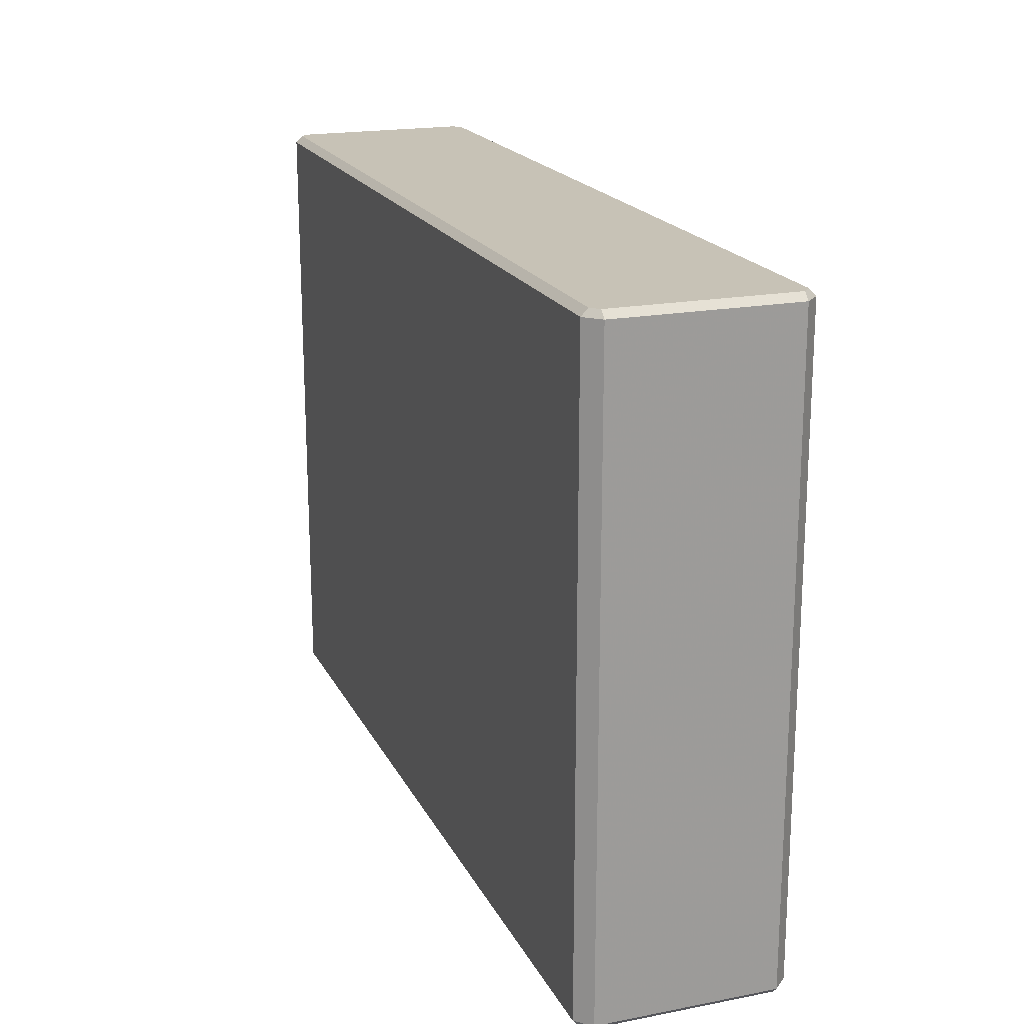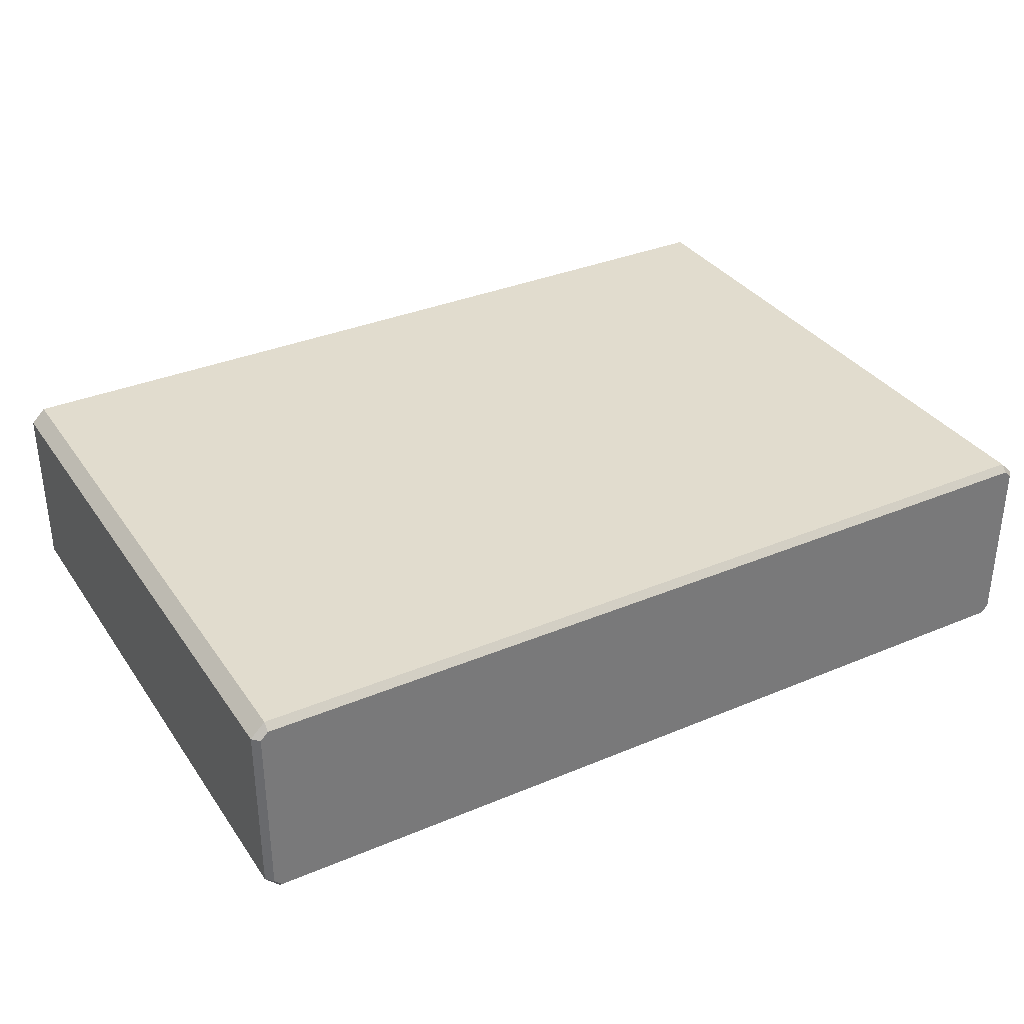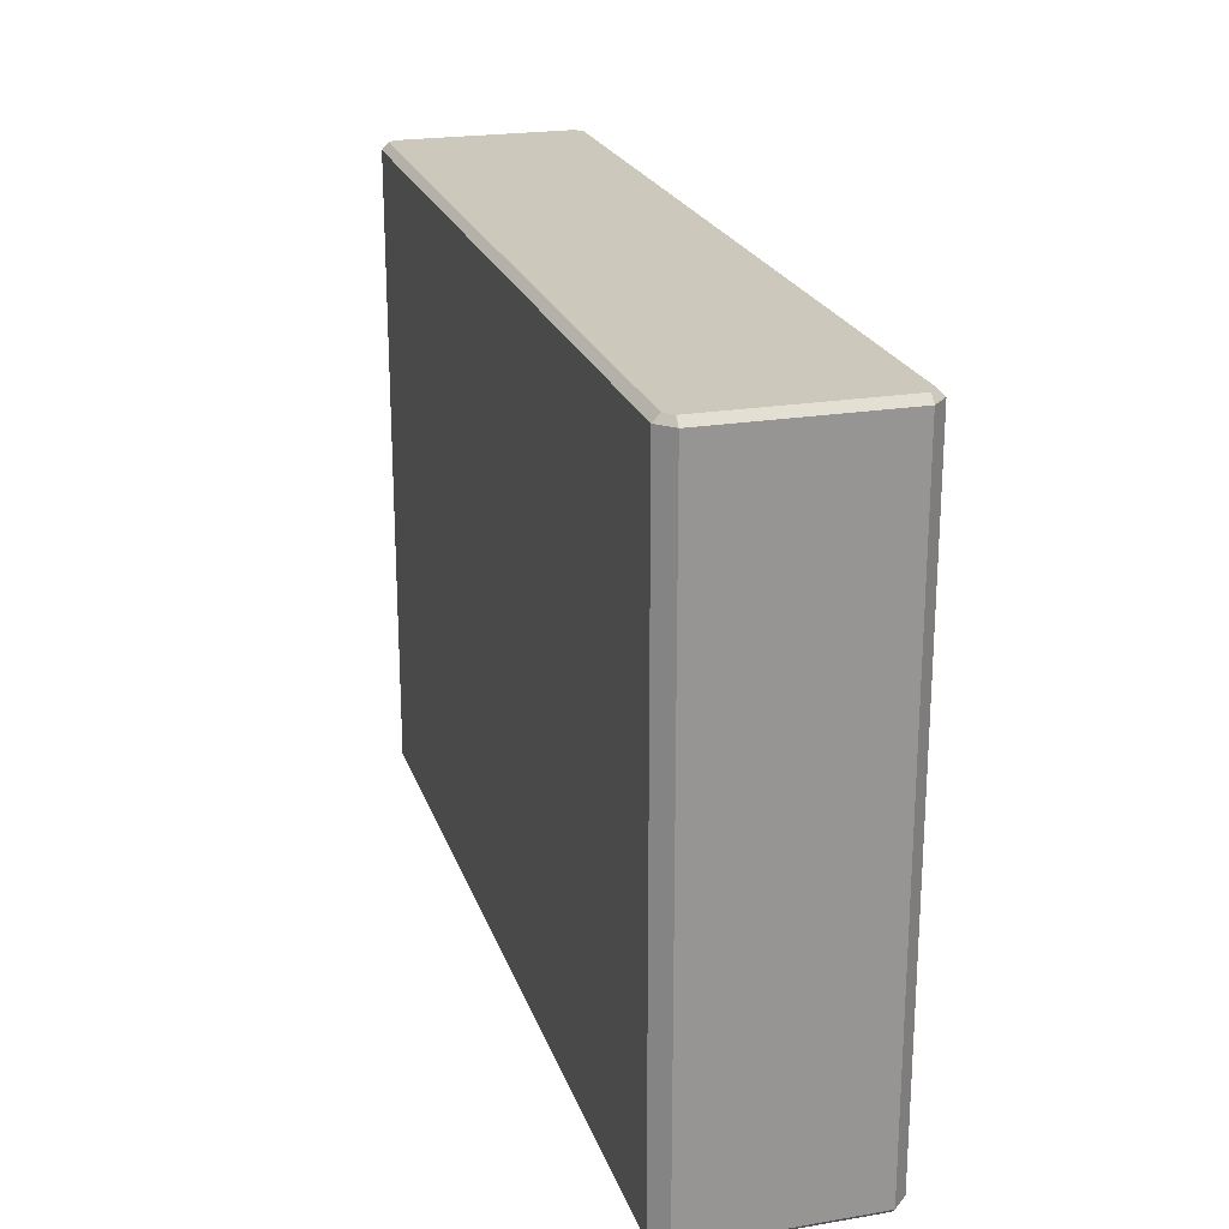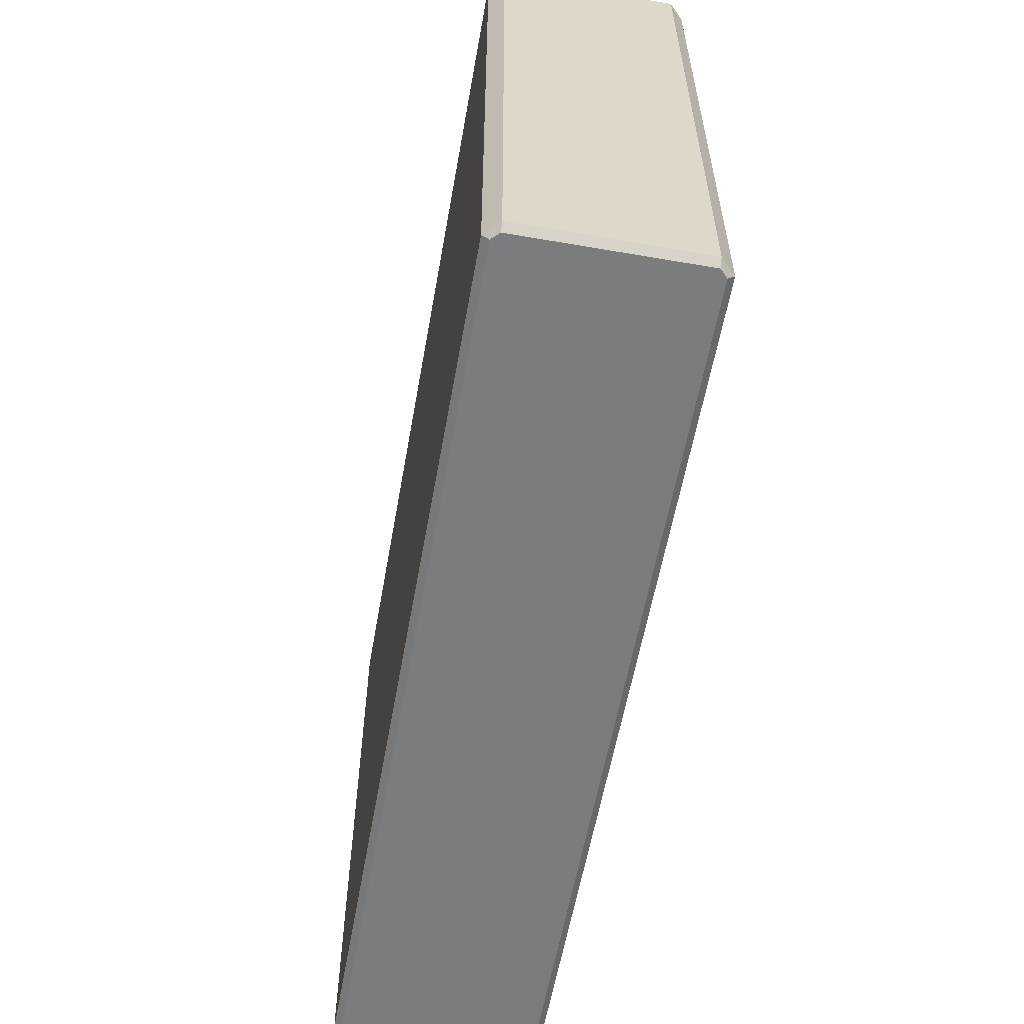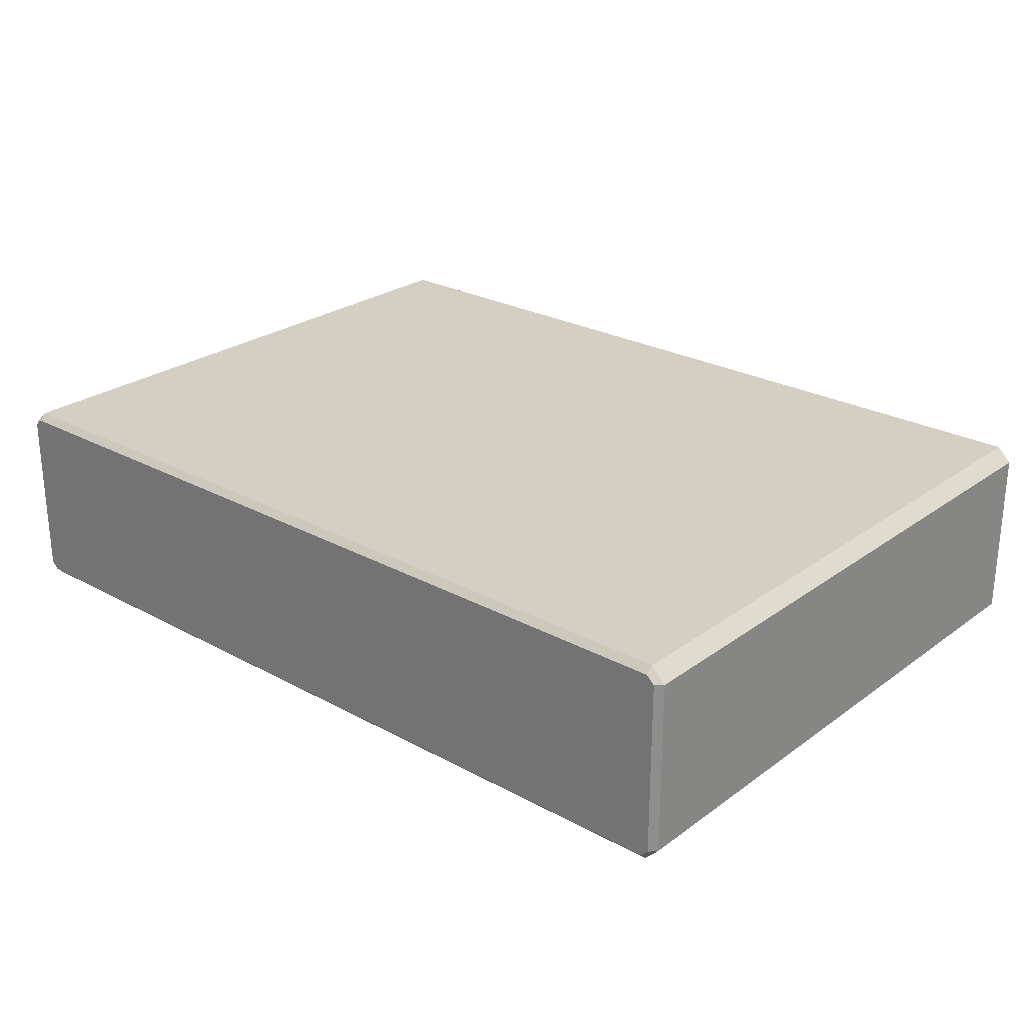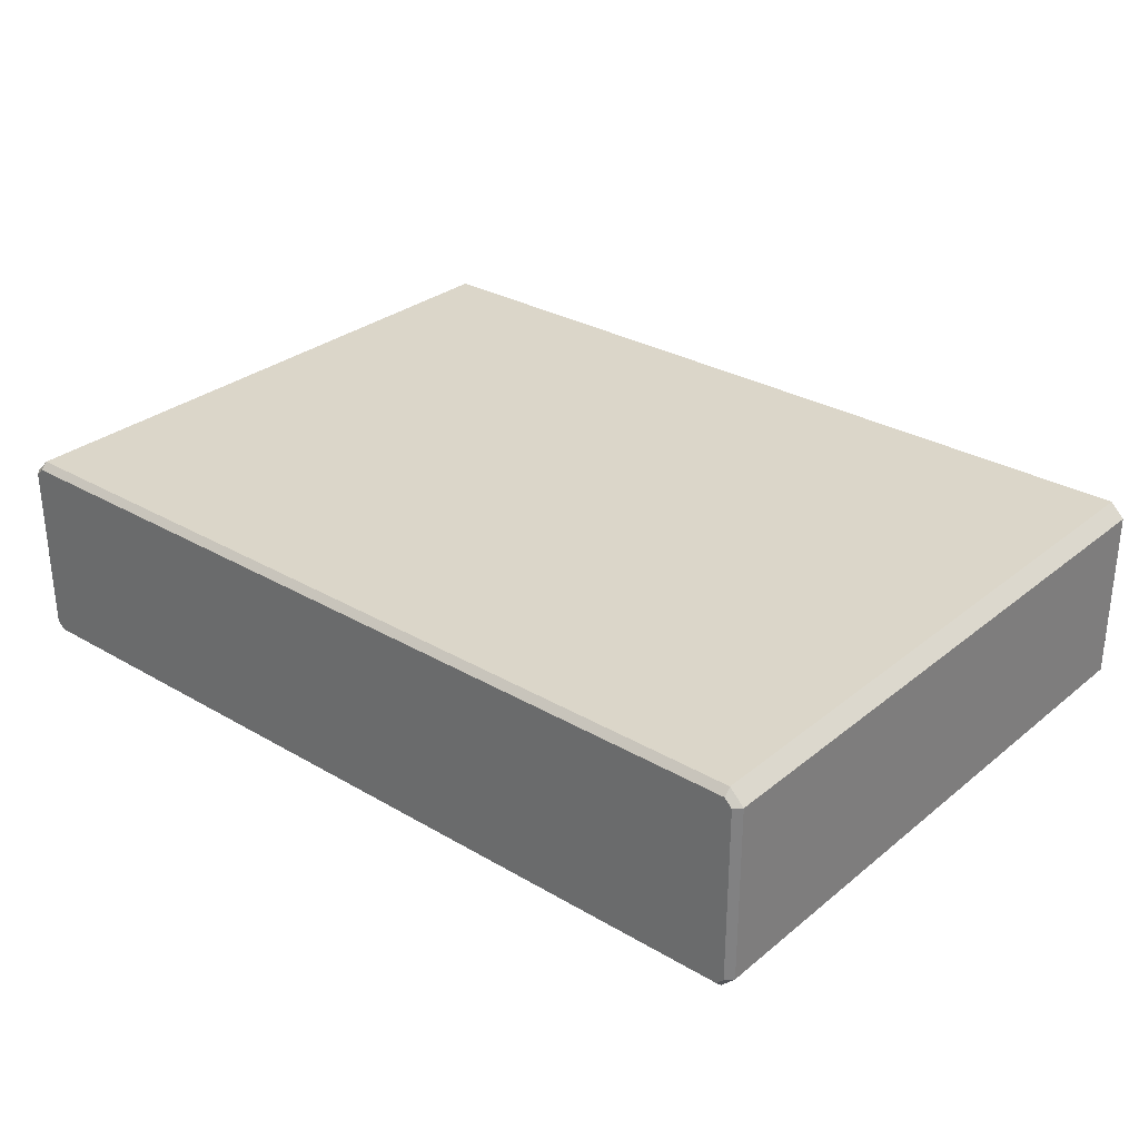
<metadata>
{"format":"obj","ext":"obj","renderer":"f3d","projection":"perspective","resolution":1024,"background":"white","views":[{"elev":19.2,"azim":-110.0,"up":"+Y"},{"elev":34.1,"azim":-29.6,"up":"+Z"},{"elev":22.2,"azim":-106.2,"up":"+Y"},{"elev":-58.6,"azim":79.9,"up":"+Y"},{"elev":25.6,"azim":41.0,"up":"+Z"},{"elev":29.9,"azim":40.5,"up":"+Z"}]}
</metadata>
<code>
v  -466.7 0 -991.3
v  -500 33.3 -991.3
v  1701 3144 -524.6
v  -429.8 0 -524.6
v  -466.7 0 -561.4
v  -429.8 3144 -524.6
v  -466.7 3144 -561.4
v  -500 33.3 -561.4
v  -429.8 3111 -491.3
v  -429.8 33.3 -491.3
v  -500 3111 -561.4
v  -466.7 3144 -991.3
v  3832 0 -524.6
v  3869 0 -561.4
v  3869 0 -991.3
v  3902 33.3 -561.4
v  1701 3111 -491.3
v  3832 3144 -524.6
v  3832 3111 -491.3
v  3832 33.3 -491.3
v  3869 3144 -561.4
v  3902 3111 -561.4
v  1701 33.3 -491.3
v  1701 0 -524.6
v  1701 0 -991.3
v  3869 3144 -991.3
v  -429.8 0 -1458
v  -466.7 0 -1421
v  -500 33.3 -1421
v  1701 3111 -1491
v  1701 3144 -1458
v  -429.8 3144 -1458
v  -429.8 3111 -1491
v  -429.8 33.3 -1491
v  -466.7 3144 -1421
v  -500 3111 -1421
v  1701 33.3 -1491
v  1701 0 -1458
v  -500 3111 -991.3
v  1701 3144 -991.3
v  3832 0 -1458
v  3869 0 -1421
v  3902 33.3 -991.3
v  3902 33.3 -1421
v  3832 3111 -1491
v  3832 3144 -1458
v  3832 33.3 -1491
v  3902 3111 -1421
v  3869 3144 -1421
v  3902 3111 -991.3
g LOW
f 4 5 1
f 2 1 5 8
f 6 9 17 3
f 10 8 5 4
f 11 9 6 7
f 9 10 23 17
f 11 8 10 9
f 7 6 3
f 23 10 4 24
f 25 24 4 1
f 11 7 12 39
f 39 2 8 11
f 7 3 40 12
f 13 15 14
f 43 16 14 15
f 18 3 17 19
f 20 13 14 16
f 22 21 18 19
f 19 17 23 20
f 22 19 20 16
f 21 3 18
f 23 24 13 20
f 25 15 13 24
f 22 50 26 21
f 50 22 16 43
f 21 26 40 3
f 27 1 28
f 2 29 28 1
f 32 31 30 33
f 34 27 28 29
f 36 35 32 33
f 33 30 37 34
f 36 33 34 29
f 35 31 32
f 37 38 27 34
f 25 1 27 38
f 36 39 12 35
f 39 36 29 2
f 35 12 40 31
f 41 42 15
f 43 15 42 44
f 46 45 30 31
f 47 44 42 41
f 48 45 46 49
f 45 47 37 30
f 48 44 47 45
f 49 46 31
f 37 47 41 38
f 25 38 41 15
f 48 49 26 50
f 50 43 44 48
f 49 31 40 26

</code>
